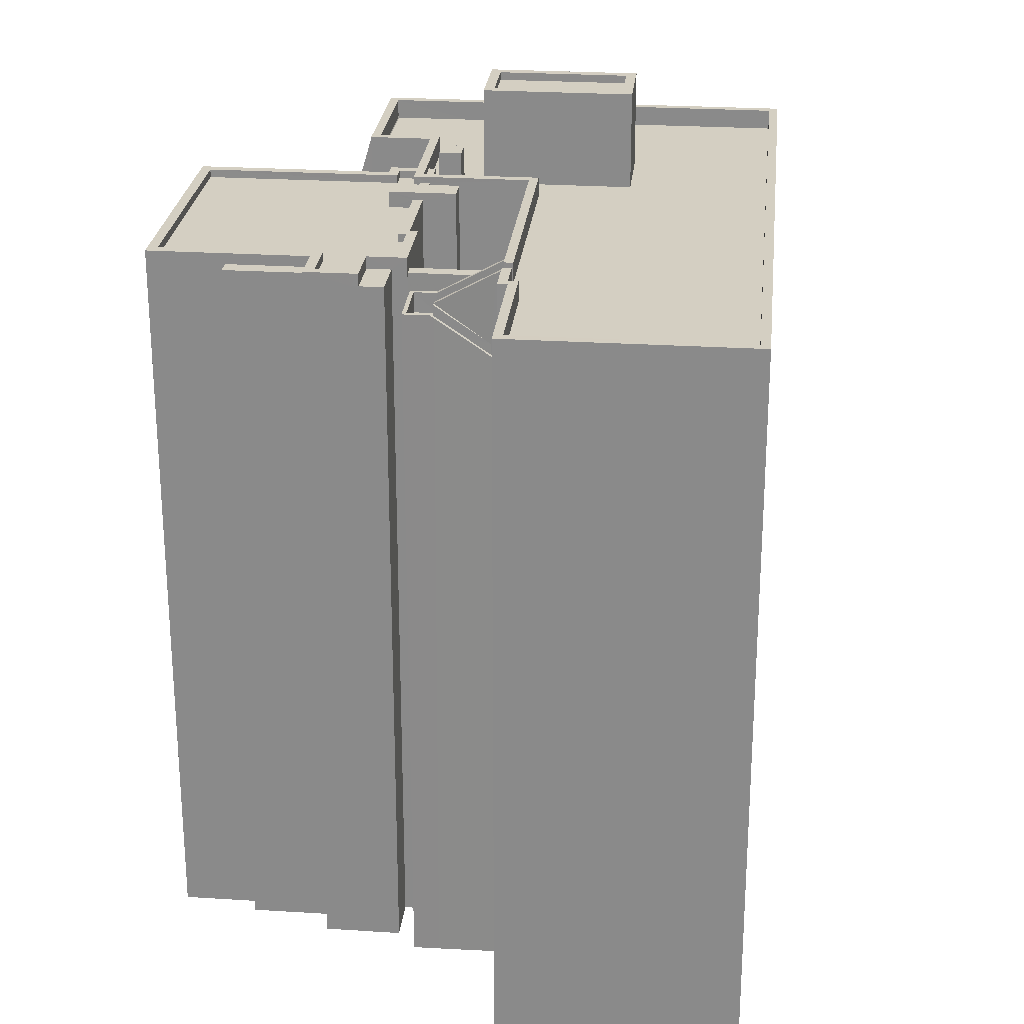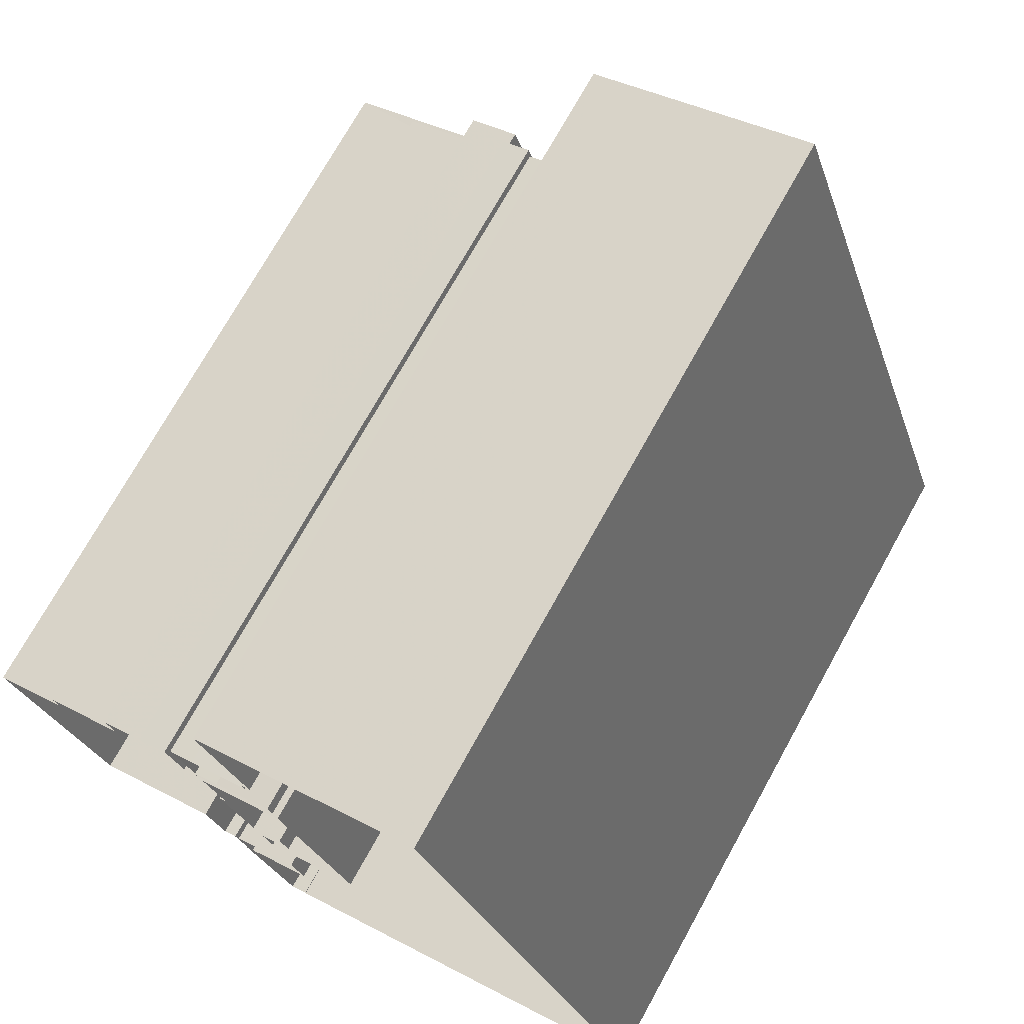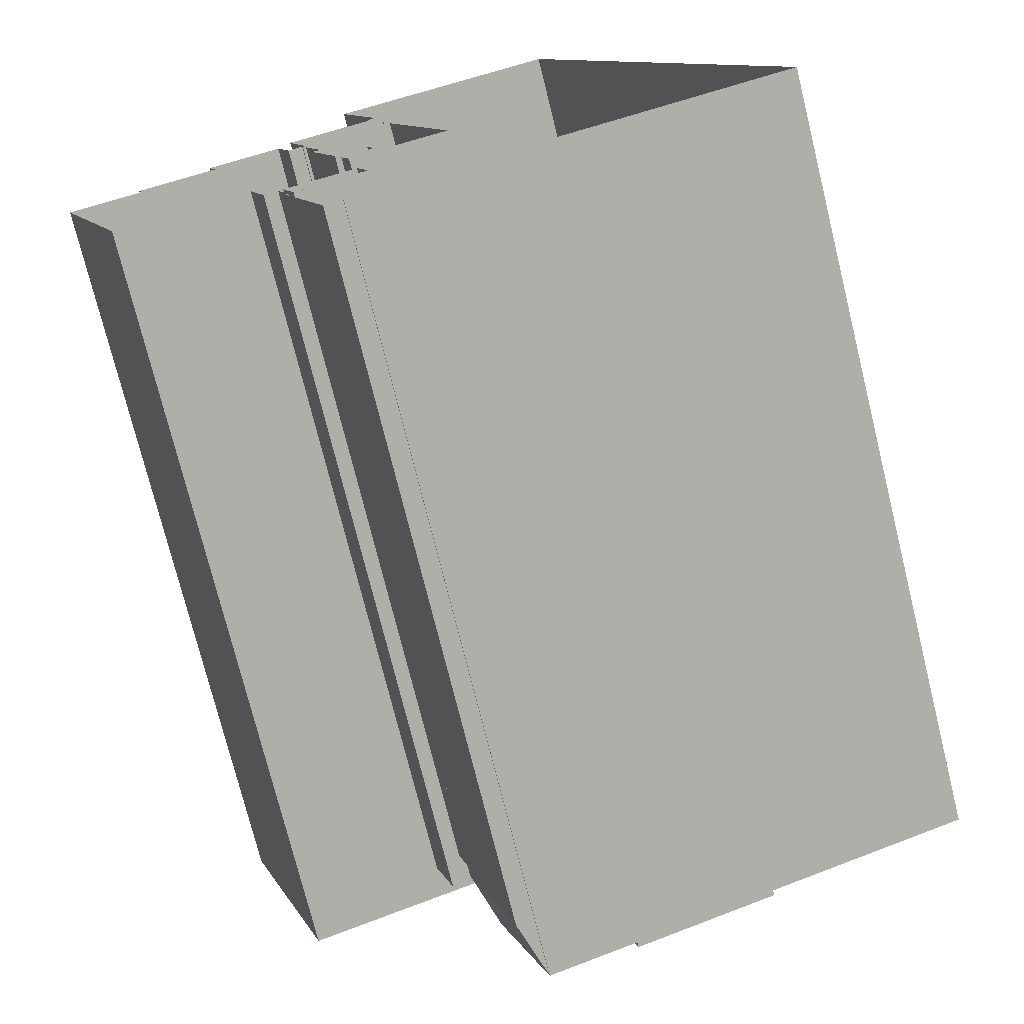
<metadata>
{"format":"obj","ext":"obj","renderer":"f3d","projection":"perspective","resolution":1024,"background":"white","views":[{"elev":25.6,"azim":167.1,"up":"+Z"},{"elev":72.8,"azim":-151.0,"up":"+Y"},{"elev":-74.6,"azim":-166.1,"up":"+Y"}]}
</metadata>
<code>
v -5298 -3.631e+04 2.33
v -5300 -3.632e+04 2.328
v -5309 -3.631e+04 2.332
v -5321 -3.634e+04 2.322
v -5305 -3.633e+04 2.324
v -5301 -3.634e+04 2.321
v -5300 -3.635e+04 2.318
v -5285 -3.633e+04 2.324
v -5289 -3.634e+04 2.321
v -5288 -3.633e+04 2.325
v -5292 -3.632e+04 2.326
v -5288 -3.632e+04 2.325
v -5300 -3.635e+04 2.318
v -5298 -3.634e+04 2.32
v -5300 -3.635e+04 2.318
v -5297 -3.634e+04 2.32
v -5297 -3.634e+04 2.32
v -5294 -3.632e+04 2.326
v -5292 -3.632e+04 2.326
v -5296 -3.632e+04 2.327
v -5298 -3.632e+04 2.327
v -5297 -3.632e+04 2.327
v -5296 -3.634e+04 2.321
v -5297 -3.634e+04 2.321
v -5295 -3.634e+04 2.322
v -5294 -3.632e+04 2.326
v -5295 -3.632e+04 2.327
v -5297 -3.634e+04 2.321
v -5297 -3.632e+04 2.326
v -5300 -3.632e+04 2.328
v -5300 -3.632e+04 2.328
v -5301 -3.632e+04 2.327
v -5296 -3.632e+04 2.326
v -5297 -3.632e+04 2.326
v -5297 -3.632e+04 2.326
v -5301 -3.632e+04 2.327
v -5301 -3.632e+04 2.327
v -5297 -3.633e+04 2.325
v -5298 -3.634e+04 2.32
v -5299 -3.633e+04 2.324
v -5297 -3.632e+04 2.326
v -5300 -3.634e+04 2.322
v -5298 -3.634e+04 2.32
v -5297 -3.634e+04 2.321
v -5299 -3.633e+04 2.323
v -5300 -3.633e+04 2.323
v -5299 -3.634e+04 2.321
v -5301 -3.633e+04 2.324
v -5298 -3.633e+04 2.325
v -5300 -3.633e+04 2.324
v -5298 -3.634e+04 36.21
v -5297 -3.634e+04 36.15
v -5297 -3.634e+04 36.15
v -5297 -3.634e+04 36.21
v -5299 -3.634e+04 36.71
v -5299 -3.634e+04 36.71
v -5299 -3.634e+04 36.77
v -5299 -3.634e+04 36.77
v -5298 -3.634e+04 37.21
v -5299 -3.634e+04 37.71
v -5297 -3.634e+04 37.15
v -5297 -3.634e+04 37.15
v -5299 -3.634e+04 37.71
v -5299 -3.634e+04 37.77
v -5299 -3.634e+04 37.77
v -5297 -3.634e+04 37.21
v -5299 -3.634e+04 37.71
v -5297 -3.634e+04 37.21
v -5299 -3.634e+04 37.77
v -5299 -3.634e+04 37.77
v -5297 -3.634e+04 37.15
v -5297 -3.634e+04 37.15
v -5297 -3.634e+04 36.15
v -5296 -3.634e+04 36.15
v -5296 -3.634e+04 36.15
v -5297 -3.634e+04 36.05
v -5297 -3.634e+04 36.11
v -5297 -3.634e+04 36.05
v -5299 -3.634e+04 35.13
v -5299 -3.634e+04 35.12
v -5298 -3.634e+04 35.29
v -5298 -3.634e+04 35.29
v -5298 -3.634e+04 35.29
v -5299 -3.634e+04 36.12
v -5297 -3.634e+04 37.05
v -5299 -3.634e+04 36.12
v -5299 -3.634e+04 36.12
v -5297 -3.634e+04 37.15
v -5297 -3.634e+04 37.05
v -5298 -3.634e+04 36.33
v -5297 -3.634e+04 37.05
v -5298 -3.634e+04 36.29
v -5298 -3.634e+04 36.29
v -5298 -3.634e+04 36.29
v -5297 -3.634e+04 37.11
v -5299 -3.634e+04 36.77
v -5300 -3.634e+04 36.77
v -5300 -3.634e+04 36.77
v -5299 -3.634e+04 36.77
v -5299 -3.634e+04 36.77
v -5300 -3.634e+04 37.77
v -5300 -3.634e+04 37.77
v -5299 -3.634e+04 37.77
v -5299 -3.634e+04 37.77
v -5299 -3.634e+04 37.77
v -5299 -3.634e+04 37.77
v -5295 -3.634e+04 36.15
v -5297 -3.634e+04 36.15
v -5296 -3.634e+04 36.15
v -5295 -3.634e+04 37.15
v -5295 -3.634e+04 37.15
v -5296 -3.634e+04 37.15
v -5296 -3.634e+04 37.15
v -5297 -3.634e+04 35.76
v -5297 -3.634e+04 35.76
v -5298 -3.634e+04 35.76
v -5297 -3.634e+04 35.76
v -5300 -3.635e+04 38.89
v -5300 -3.635e+04 36.03
v -5297 -3.634e+04 36.03
v -5300 -3.635e+04 38.89
v -5298 -3.634e+04 38.9
v -5299 -3.634e+04 37.93
v -5299 -3.634e+04 37.93
v -5299 -3.634e+04 38
v -5299 -3.634e+04 38.03
v -5301 -3.635e+04 38
v -5301 -3.635e+04 37.93
v -5299 -3.633e+04 38.21
v -5299 -3.633e+04 38.21
v -5299 -3.633e+04 38.21
v -5297 -3.633e+04 38.21
v -5296 -3.632e+04 38.21
v -5297 -3.633e+04 38.21
v -5298 -3.634e+04 38.21
v -5300 -3.634e+04 38.21
v -5299 -3.634e+04 38.21
v -5298 -3.633e+04 38.21
v -5297 -3.633e+04 38.21
v -5294 -3.632e+04 38.21
v -5293 -3.632e+04 38.21
v -5294 -3.632e+04 38.21
v -5292 -3.632e+04 38.21
v -5289 -3.634e+04 38.2
v -5285 -3.633e+04 38.21
v -5298 -3.633e+04 38.21
v -5299 -3.633e+04 38.61
v -5300 -3.633e+04 38.61
v -5299 -3.633e+04 38.61
v -5299 -3.633e+04 38.61
v -5294 -3.632e+04 38.61
v -5292 -3.632e+04 38.61
v -5292 -3.632e+04 38.61
v -5292 -3.632e+04 38.61
v -5285 -3.633e+04 38.61
v -5285 -3.633e+04 38.61
v -5289 -3.634e+04 38.6
v -5296 -3.632e+04 38.61
v -5297 -3.632e+04 38.61
v -5298 -3.633e+04 38.61
v -5295 -3.632e+04 38.61
v -5294 -3.632e+04 38.61
v -5298 -3.634e+04 38.61
v -5299 -3.634e+04 38.61
v -5298 -3.634e+04 38.61
v -5289 -3.634e+04 38.6
v -5300 -3.634e+04 38.61
v -5297 -3.633e+04 38.61
v -5299 -3.633e+04 38.61
v -5298 -3.633e+04 38.61
v -5297 -3.633e+04 38.61
v -5300 -3.634e+04 38.61
v -5298 -3.634e+04 38.61
v -5293 -3.632e+04 38.61
v -5297 -3.633e+04 38.61
v -5294 -3.632e+04 38.61
v -5301 -3.634e+04 38.61
v -5300 -3.634e+04 38.61
v -5300 -3.633e+04 38.61
v -5300 -3.633e+04 38.61
v -5292 -3.632e+04 38.07
v -5288 -3.633e+04 38.07
v -5288 -3.632e+04 38.07
v -5292 -3.632e+04 38.07
v -5297 -3.633e+04 39.01
v -5300 -3.633e+04 39.01
v -5301 -3.633e+04 39.01
v -5298 -3.633e+04 39.01
v -5301 -3.632e+04 37.84
v -5297 -3.632e+04 37.83
v -5301 -3.632e+04 37.84
v -5297 -3.632e+04 37.83
v -5295 -3.632e+04 38.01
v -5296 -3.632e+04 38
v -5294 -3.632e+04 38.01
v -5295 -3.632e+04 38
v -5294 -3.632e+04 38.01
v -5294 -3.632e+04 38.01
v -5302 -3.631e+04 37.94
v -5310 -3.633e+04 37.94
v -5301 -3.632e+04 37.94
v -5299 -3.631e+04 37.94
v -5301 -3.632e+04 37.94
v -5304 -3.634e+04 37.94
v -5311 -3.634e+04 37.94
v -5314 -3.634e+04 37.93
v -5302 -3.634e+04 37.94
v -5303 -3.634e+04 37.94
v -5305 -3.633e+04 37.94
v -5304 -3.635e+04 37.93
v -5300 -3.632e+04 37.94
v -5301 -3.632e+04 37.94
v -5301 -3.632e+04 37.94
v -5301 -3.634e+04 37.94
v -5300 -3.632e+04 37.94
v -5301 -3.632e+04 37.94
v -5300 -3.633e+04 37.94
v -5302 -3.633e+04 37.94
v -5301 -3.633e+04 37.94
v -5301 -3.632e+04 37.94
v -5300 -3.633e+04 37.94
v -5302 -3.634e+04 37.93
v -5301 -3.634e+04 37.94
v -5300 -3.634e+04 37.94
v -5320 -3.634e+04 37.94
v -5309 -3.631e+04 37.95
v -5300 -3.635e+04 38.93
v -5298 -3.634e+04 38.93
v -5299 -3.634e+04 38.93
v -5321 -3.634e+04 38.94
v -5320 -3.634e+04 38.94
v -5309 -3.631e+04 38.95
v -5309 -3.631e+04 38.95
v -5298 -3.631e+04 38.94
v -5301 -3.634e+04 38.93
v -5299 -3.633e+04 38.94
v -5300 -3.633e+04 38.94
v -5300 -3.632e+04 38.94
v -5300 -3.632e+04 38.94
v -5300 -3.632e+04 38.94
v -5299 -3.631e+04 38.94
v -5300 -3.632e+04 38.94
v -5300 -3.632e+04 38.94
v -5301 -3.632e+04 38.94
v -5300 -3.632e+04 38.94
v -5301 -3.632e+04 38.94
v -5301 -3.632e+04 38.94
v -5301 -3.632e+04 38.94
v -5301 -3.632e+04 38.94
v -5301 -3.632e+04 38.94
v -5301 -3.632e+04 38.94
v -5305 -3.633e+04 38.94
v -5301 -3.632e+04 38.94
v -5305 -3.633e+04 38.94
v -5302 -3.634e+04 38.93
v -5301 -3.635e+04 38.93
v -5297 -3.632e+04 36.02
v -5297 -3.632e+04 36.02
v -5297 -3.632e+04 36.16
v -5297 -3.632e+04 36.16
v -5300 -3.632e+04 34
v -5300 -3.632e+04 34.32
v -5300 -3.632e+04 34
v -5300 -3.632e+04 34
v -5297 -3.632e+04 37.16
v -5297 -3.632e+04 37.16
v -5297 -3.632e+04 37.02
v -5299 -3.632e+04 36.07
v -5300 -3.632e+04 35.32
v -5300 -3.632e+04 35
v -5297 -3.632e+04 37.02
v -5297 -3.632e+04 37.02
v -5300 -3.632e+04 35
v -5300 -3.632e+04 35
v -5297 -3.632e+04 37.16
v -5297 -3.632e+04 37.16
v -5301 -3.632e+04 37.83
v -5300 -3.632e+04 37.94
v -5301 -3.632e+04 37.94
v -5300 -3.632e+04 37.83
v -5298 -3.632e+04 36.27
v -5298 -3.632e+04 36.27
v -5298 -3.632e+04 36.16
v -5297 -3.632e+04 36.16
v -5298 -3.632e+04 37.16
v -5298 -3.632e+04 37.27
v -5298 -3.632e+04 37.16
v -5298 -3.632e+04 37.27
v -5301 -3.632e+04 38.83
v -5300 -3.632e+04 38.83
v -5300 -3.632e+04 38.83
v -5298 -3.632e+04 37.27
v -5297 -3.632e+04 37.16
v -5297 -3.632e+04 36.16
v -5296 -3.632e+04 36.16
v -5297 -3.632e+04 36.16
v -5297 -3.632e+04 37.16
v -5296 -3.632e+04 37.16
v -5296 -3.632e+04 37.16
v -5297 -3.632e+04 37.15
v -5301 -3.634e+04 39.78
v -5302 -3.633e+04 39.78
v -5302 -3.634e+04 39.78
v -5301 -3.633e+04 39.78
v -5310 -3.633e+04 42.41
v -5311 -3.634e+04 42.41
v -5304 -3.634e+04 42.41
v -5304 -3.634e+04 42.41
v -5304 -3.634e+04 42.81
v -5304 -3.634e+04 42.81
v -5303 -3.634e+04 42.81
v -5310 -3.633e+04 42.81
v -5311 -3.634e+04 42.81
v -5311 -3.634e+04 42.81
v -5310 -3.633e+04 42.81
v -5304 -3.634e+04 42.81
v -5298 -3.634e+04 36.03
v -5300 -3.635e+04 36.03
f 1 2 3
f 4 3 5
f 4 6 7
f 8 9 10
f 11 12 10
f 7 6 13
f 13 14 15
f 15 16 17
f 18 19 11
f 20 21 22
f 23 24 25
f 9 25 10
f 26 18 27
f 16 28 24
f 29 21 20
f 30 31 2
f 31 22 32
f 27 18 33
f 33 34 35
f 36 34 37
f 32 36 3
f 22 21 32
f 2 32 3
f 5 3 37
f 5 6 4
f 11 10 38
f 6 39 13
f 14 16 15
f 39 14 13
f 18 11 33
f 24 28 25
f 25 40 10
f 14 28 16
f 31 32 2
f 33 41 34
f 37 34 41
f 36 37 3
f 42 6 5
f 10 40 38
f 11 38 33
f 43 39 6
f 25 28 44
f 40 25 45
f 38 41 33
f 46 42 5
f 47 25 44
f 45 25 46
f 48 40 45
f 49 41 38
f 42 46 47
f 46 25 47
f 48 50 40
f 51 52 53
f 51 53 54
f 55 51 54
f 56 55 54
f 55 56 57
f 57 56 58
f 59 60 61
f 62 59 61
f 60 59 63
f 64 65 60
f 63 64 60
f 66 67 68
f 69 70 67
f 66 69 67
f 71 72 66
f 68 71 66
f 73 74 75
f 76 73 75
f 76 77 78
f 76 75 77
f 79 80 81
f 82 81 76
f 82 76 78
f 81 80 76
f 82 78 83
f 84 85 86
f 84 87 85
f 85 72 88
f 85 87 72
f 89 90 91
f 90 92 93
f 90 93 91
f 94 92 90
f 95 89 91
f 57 58 96
f 57 96 97
f 97 96 98
f 99 100 98
f 96 99 98
f 101 65 64
f 102 101 64
f 70 69 103
f 103 69 104
f 104 69 105
f 69 106 105
f 73 107 74
f 108 107 73
f 108 109 107
f 109 53 52
f 108 53 109
f 110 111 112
f 110 112 113
f 112 61 113
f 112 62 61
f 114 115 116
f 114 117 115
f 118 119 120
f 118 121 119
f 122 118 120
f 123 124 125
f 126 123 125
f 127 124 128
f 127 125 124
f 129 130 131
f 132 133 134
f 135 136 137
f 131 136 135
f 138 139 132
f 133 132 140
f 141 142 140
f 141 143 142
f 144 145 139
f 146 135 144
f 129 131 146
f 146 144 139
f 141 139 145
f 131 135 146
f 139 141 132
f 132 141 140
f 147 148 149
f 150 147 149
f 151 152 153
f 152 154 153
f 155 154 156
f 157 155 156
f 158 159 160
f 161 159 158
f 162 151 161
f 163 164 165
f 163 157 166
f 164 167 165
f 168 169 170
f 171 160 168
f 172 167 164
f 173 164 163
f 173 163 166
f 166 157 156
f 174 156 154
f 168 170 175
f 176 162 161
f 161 158 176
f 152 174 154
f 152 151 162
f 175 171 168
f 158 160 171
f 177 178 179
f 180 177 179
f 181 182 183
f 181 184 182
f 185 186 187
f 188 185 187
f 189 190 191
f 189 192 190
f 193 194 195
f 194 196 195
f 197 193 195
f 198 197 195
f 199 200 201
f 202 199 203
f 204 205 206
f 207 208 204
f 200 208 209
f 204 206 210
f 211 212 213
f 214 204 210
f 215 203 216
f 217 218 219
f 216 203 212
f 217 209 218
f 201 200 209
f 220 203 201
f 212 220 213
f 214 207 204
f 218 208 207
f 203 199 201
f 218 209 208
f 212 203 220
f 219 221 217
f 124 123 222
f 128 124 210
f 223 214 224
f 223 221 219
f 224 214 222
f 222 214 210
f 219 214 223
f 124 222 210
f 205 225 206
f 226 225 200
f 199 226 200
f 225 205 200
f 227 228 229
f 230 227 231
f 230 231 232
f 232 233 234
f 235 236 237
f 229 228 235
f 238 239 240
f 234 241 240
f 242 239 238
f 243 242 244
f 245 243 246
f 247 248 249
f 250 251 249
f 250 252 251
f 237 236 252
f 248 250 249
f 244 246 243
f 238 240 253
f 242 238 244
f 254 252 250
f 240 241 253
f 234 233 241
f 232 231 233
f 254 237 252
f 255 235 237
f 227 256 231
f 255 229 235
f 227 229 256
f 257 258 259
f 260 257 259
f 257 261 262
f 257 262 258
f 261 263 262
f 261 257 264
f 265 266 267
f 268 265 267
f 268 267 269
f 270 271 272
f 270 273 271
f 274 270 272
f 272 271 275
f 276 272 275
f 211 277 278
f 279 277 213
f 213 277 211
f 277 280 278
f 281 280 277
f 282 281 283
f 284 282 283
f 281 282 280
f 285 286 287
f 285 288 286
f 288 289 286
f 289 251 286
f 289 249 251
f 290 243 291
f 290 242 243
f 265 292 293
f 265 290 292
f 291 292 290
f 283 294 284
f 259 295 260
f 296 294 295
f 259 296 295
f 284 294 296
f 285 287 297
f 276 298 299
f 287 300 297
f 275 298 276
f 297 300 299
f 298 297 299
f 301 302 303
f 301 304 302
f 305 306 307
f 308 305 307
f 309 310 311
f 312 313 314
f 315 312 314
f 314 313 310
f 316 310 309
f 314 310 316
f 309 311 312
f 315 309 312
f 51 59 62
f 52 51 62
f 55 59 51
f 55 63 59
f 63 55 57
f 64 63 57
f 67 58 56
f 67 70 58
f 67 56 68
f 54 71 68
f 54 53 71
f 56 54 68
f 71 53 108
f 72 71 108
f 44 61 47
f 60 65 47
f 61 60 47
f 87 69 66
f 72 87 66
f 72 108 73
f 88 72 73
f 80 86 76
f 86 85 76
f 76 85 73
f 85 88 73
f 93 78 91
f 93 83 78
f 77 91 78
f 77 95 91
f 65 101 42
f 47 65 42
f 80 79 86
f 79 106 86
f 84 69 87
f 86 106 69
f 84 86 69
f 104 100 99
f 104 105 100
f 99 96 103
f 104 99 103
f 70 96 58
f 70 103 96
f 97 64 57
f 97 102 64
f 24 23 117
f 44 28 115
f 61 115 117
f 61 44 115
f 117 23 113
f 61 117 113
f 25 113 23
f 25 110 113
f 107 109 112
f 111 107 112
f 52 112 109
f 52 62 112
f 24 117 114
f 16 24 114
f 116 28 14
f 116 115 28
f 122 120 317
f 318 119 121
f 13 15 119
f 318 13 119
f 17 16 114
f 114 120 17
f 120 116 317
f 39 116 14
f 317 116 39
f 120 114 116
f 17 119 15
f 17 120 119
f 25 9 110
f 90 163 94
f 9 157 110
f 110 157 163
f 95 77 75
f 89 163 90
f 110 163 111
f 107 111 74
f 95 75 74
f 95 163 89
f 111 163 95
f 111 95 74
f 157 9 8
f 155 157 8
f 154 181 153
f 153 181 19
f 154 184 181
f 19 181 11
f 169 168 38
f 40 169 38
f 45 46 148
f 147 45 148
f 168 49 38
f 168 160 49
f 41 49 192
f 49 160 192
f 34 190 35
f 192 160 159
f 190 192 159
f 35 190 159
f 159 161 194
f 161 196 194
f 35 159 194
f 33 35 194
f 195 151 198
f 18 198 19
f 19 198 153
f 198 151 153
f 184 154 182
f 10 182 8
f 8 182 155
f 182 154 155
f 93 82 83
f 93 81 82
f 81 93 165
f 94 163 92
f 163 165 93
f 163 93 92
f 98 105 167
f 167 105 165
f 165 106 81
f 98 100 105
f 106 79 81
f 105 106 165
f 195 161 151
f 195 196 161
f 166 145 144
f 166 156 145
f 166 144 135
f 173 166 135
f 164 135 137
f 164 173 135
f 136 164 137
f 136 172 164
f 170 132 175
f 170 138 132
f 129 149 130
f 129 150 149
f 175 132 134
f 171 175 134
f 171 134 133
f 158 171 133
f 176 133 140
f 176 158 133
f 176 140 142
f 162 176 142
f 152 142 143
f 152 162 142
f 174 143 141
f 174 152 143
f 156 141 145
f 156 174 141
f 178 177 223
f 224 178 223
f 177 221 223
f 177 180 221
f 11 183 12
f 11 181 183
f 182 12 183
f 182 10 12
f 45 147 48
f 48 147 187
f 187 147 188
f 150 129 146
f 150 146 188
f 147 150 188
f 187 50 48
f 187 186 50
f 169 40 50
f 50 186 169
f 138 170 139
f 139 170 185
f 169 186 185
f 170 169 185
f 139 188 146
f 139 185 188
f 37 192 189
f 37 41 192
f 190 34 36
f 191 190 36
f 27 33 194
f 193 27 194
f 27 197 26
f 27 193 197
f 198 26 197
f 198 18 26
f 36 32 191
f 32 251 191
f 37 189 5
f 189 251 252
f 191 251 189
f 5 189 252
f 263 261 273
f 242 263 273
f 274 31 30
f 273 261 264
f 242 273 239
f 274 30 239
f 270 274 239
f 273 270 239
f 240 2 1
f 234 240 1
f 2 239 30
f 2 240 239
f 236 131 149
f 236 148 252
f 252 148 5
f 131 130 149
f 148 46 5
f 236 149 148
f 42 101 6
f 131 236 172
f 136 131 172
f 97 98 102
f 6 101 235
f 167 236 235
f 102 98 167
f 172 236 167
f 101 102 235
f 102 167 235
f 228 6 235
f 228 43 6
f 43 228 317
f 39 43 317
f 228 227 122
f 318 227 7
f 318 7 13
f 118 227 121
f 121 227 318
f 122 227 118
f 228 122 317
f 227 230 4
f 7 227 4
f 3 230 232
f 3 4 230
f 234 3 232
f 234 1 3
f 278 243 245
f 211 278 245
f 249 279 213
f 247 249 213
f 202 241 199
f 199 233 226
f 199 241 233
f 253 202 203
f 253 241 202
f 238 203 215
f 238 253 203
f 215 244 238
f 215 216 244
f 216 246 244
f 216 212 246
f 245 212 211
f 245 246 212
f 247 213 220
f 248 247 220
f 220 250 248
f 220 201 250
f 201 254 250
f 201 209 254
f 209 217 254
f 217 221 180
f 254 180 237
f 237 180 179
f 254 217 180
f 237 178 255
f 255 178 222
f 237 179 178
f 222 178 224
f 126 229 123
f 123 255 222
f 123 229 255
f 126 125 229
f 229 125 256
f 125 127 256
f 127 128 256
f 206 231 256
f 225 231 206
f 256 128 210
f 206 256 210
f 231 225 226
f 233 231 226
f 266 259 267
f 267 258 269
f 258 262 269
f 259 258 267
f 265 296 259
f 266 265 259
f 273 257 271
f 273 264 257
f 271 257 260
f 275 271 260
f 274 22 31
f 276 22 272
f 22 274 272
f 265 268 290
f 290 269 242
f 269 263 242
f 269 262 263
f 268 269 290
f 293 284 296
f 265 293 296
f 293 282 284
f 292 282 293
f 280 291 278
f 292 280 282
f 278 291 243
f 292 291 280
f 285 283 281
f 288 285 281
f 277 289 288
f 288 281 277
f 279 249 289
f 277 279 289
f 287 32 21
f 251 32 286
f 32 287 286
f 300 287 21
f 29 300 21
f 300 29 20
f 299 300 20
f 22 299 20
f 22 276 299
f 298 260 295
f 298 275 260
f 297 298 295
f 294 297 295
f 283 297 294
f 283 285 297
f 207 301 303
f 207 214 301
f 218 207 303
f 302 218 303
f 304 218 302
f 304 219 218
f 301 214 219
f 304 301 219
f 316 308 307
f 316 309 308
f 316 307 306
f 314 316 306
f 314 306 305
f 315 314 305
f 309 305 308
f 309 315 305
f 205 310 313
f 205 204 310
f 200 205 313
f 312 200 313
f 311 208 200
f 312 311 200
f 310 208 311
f 310 204 208

</code>
